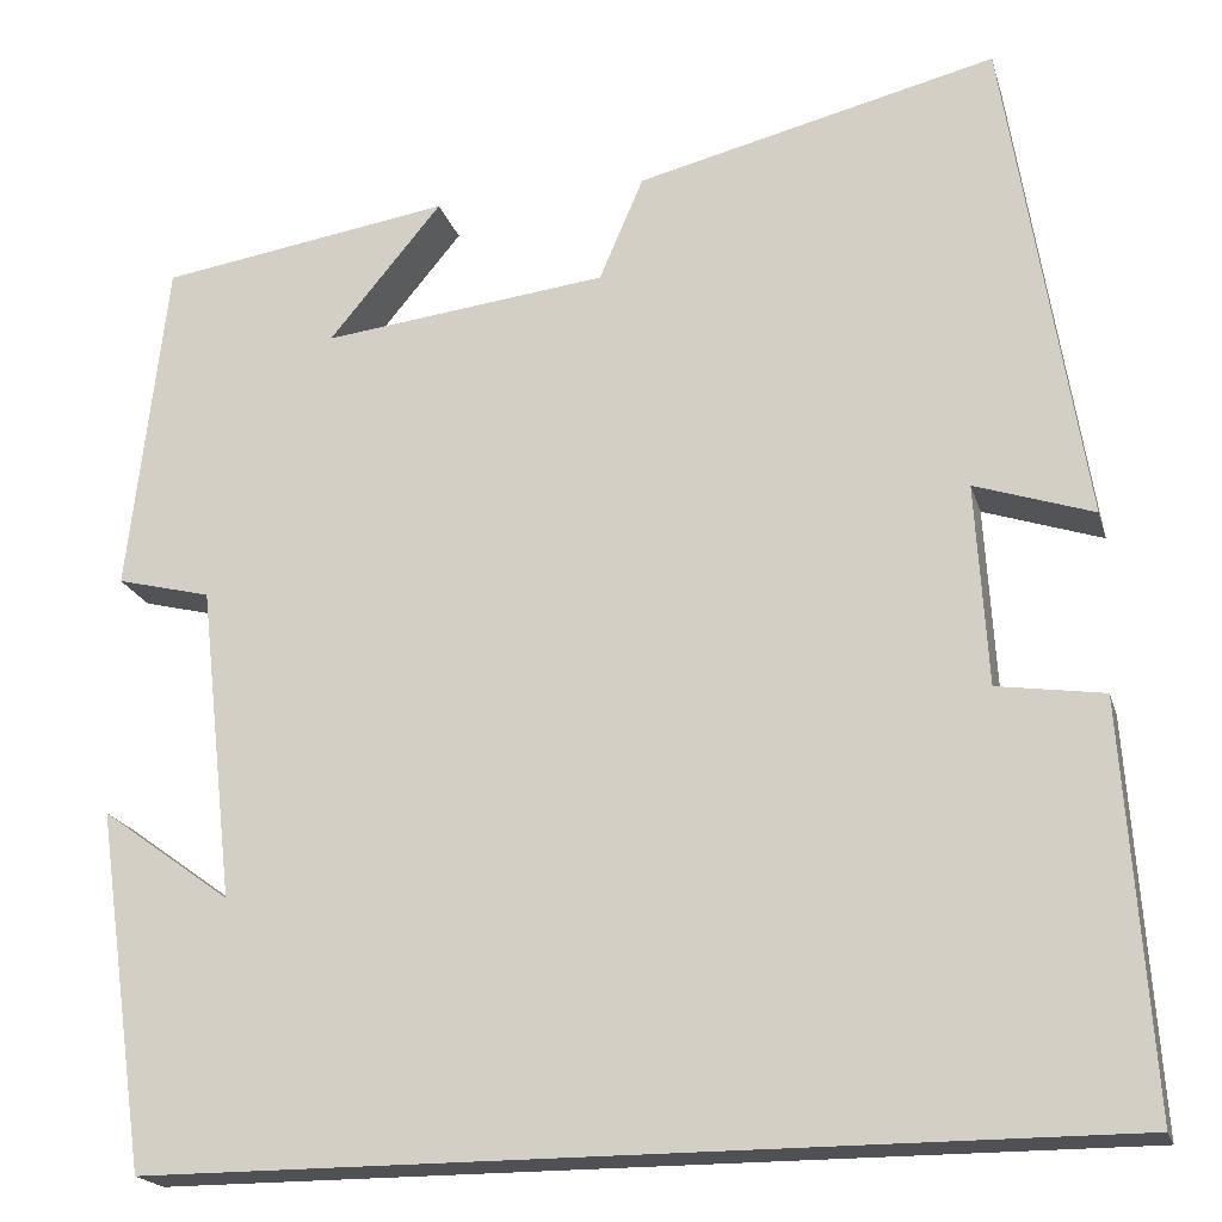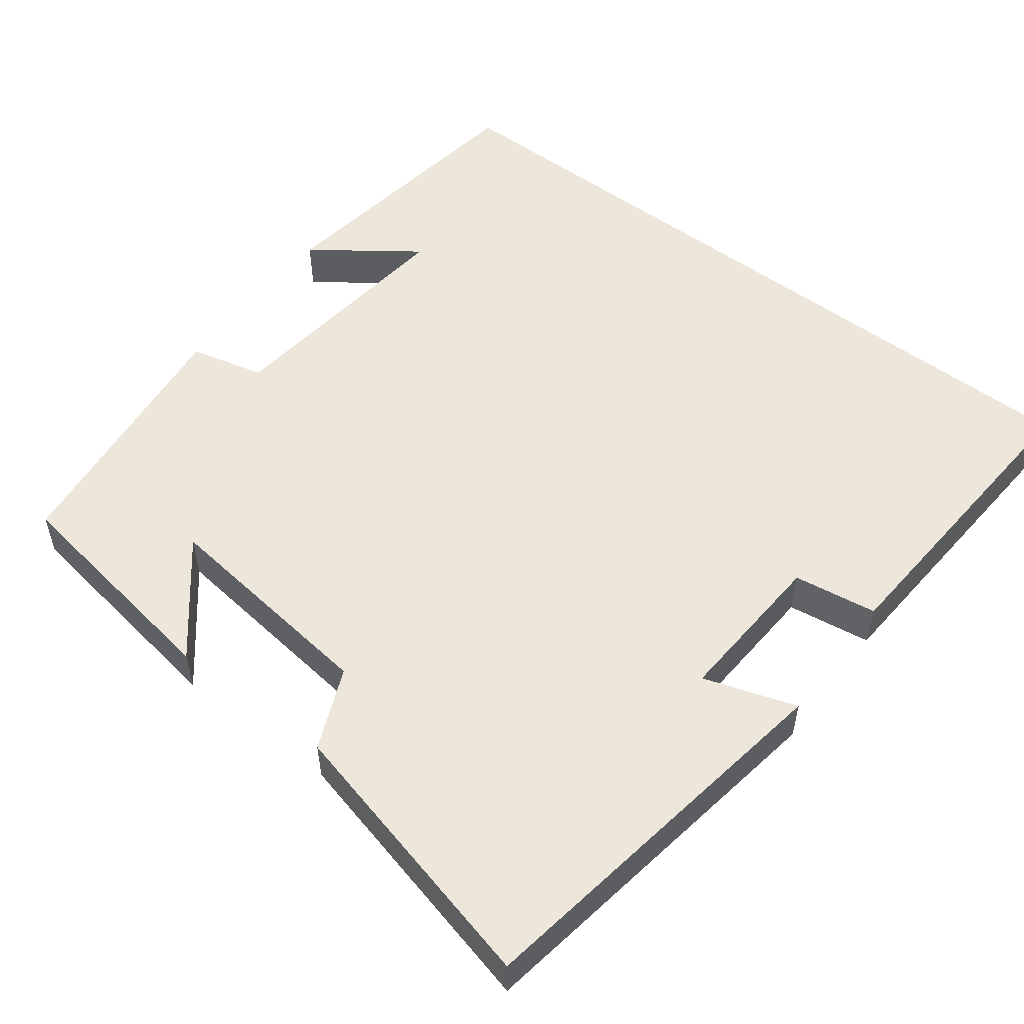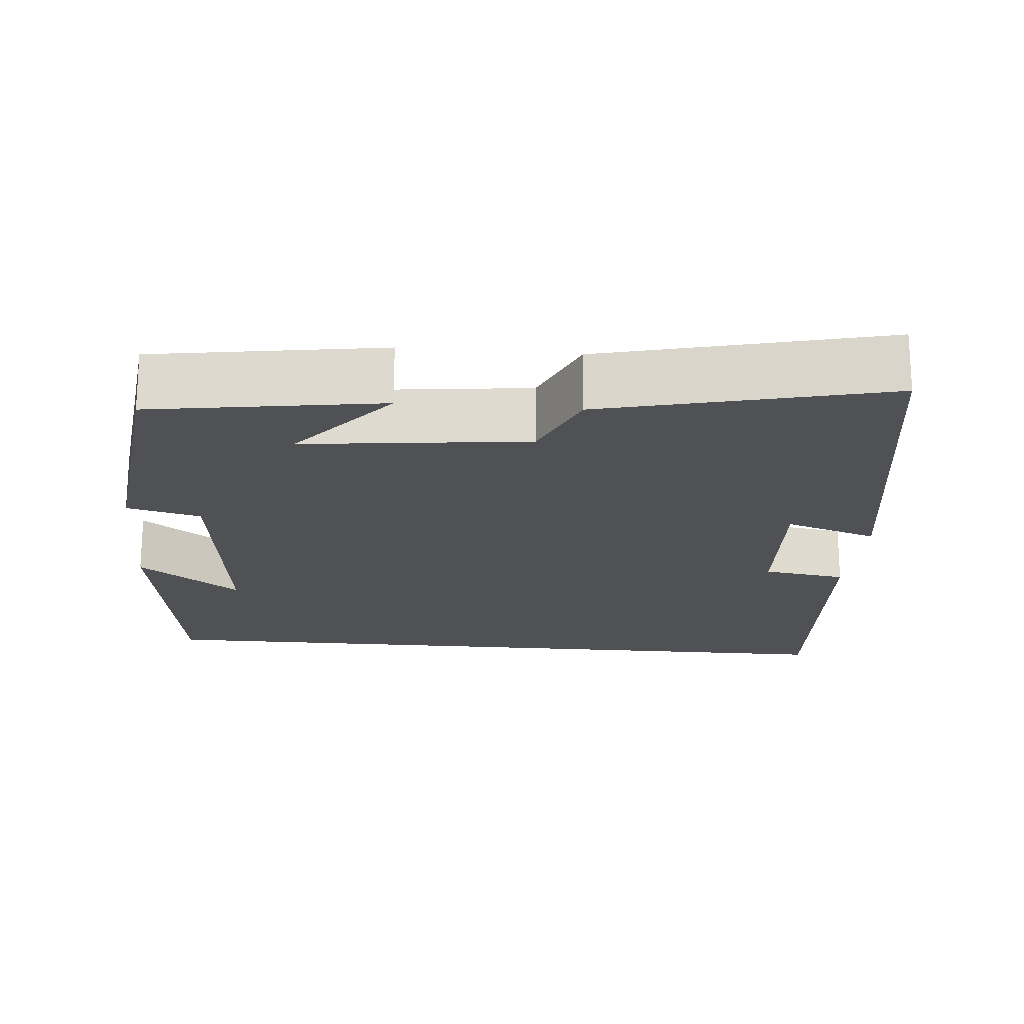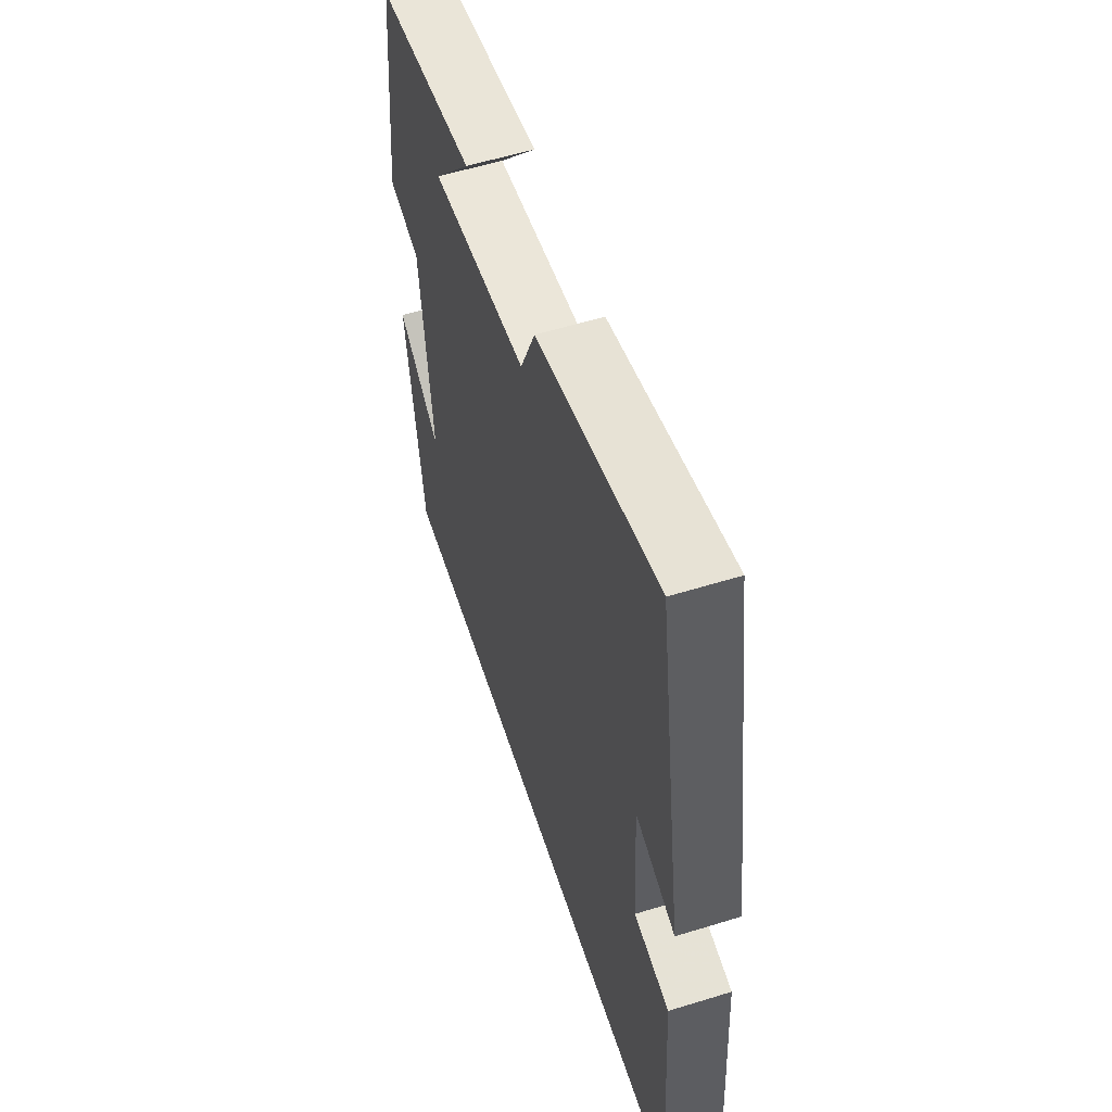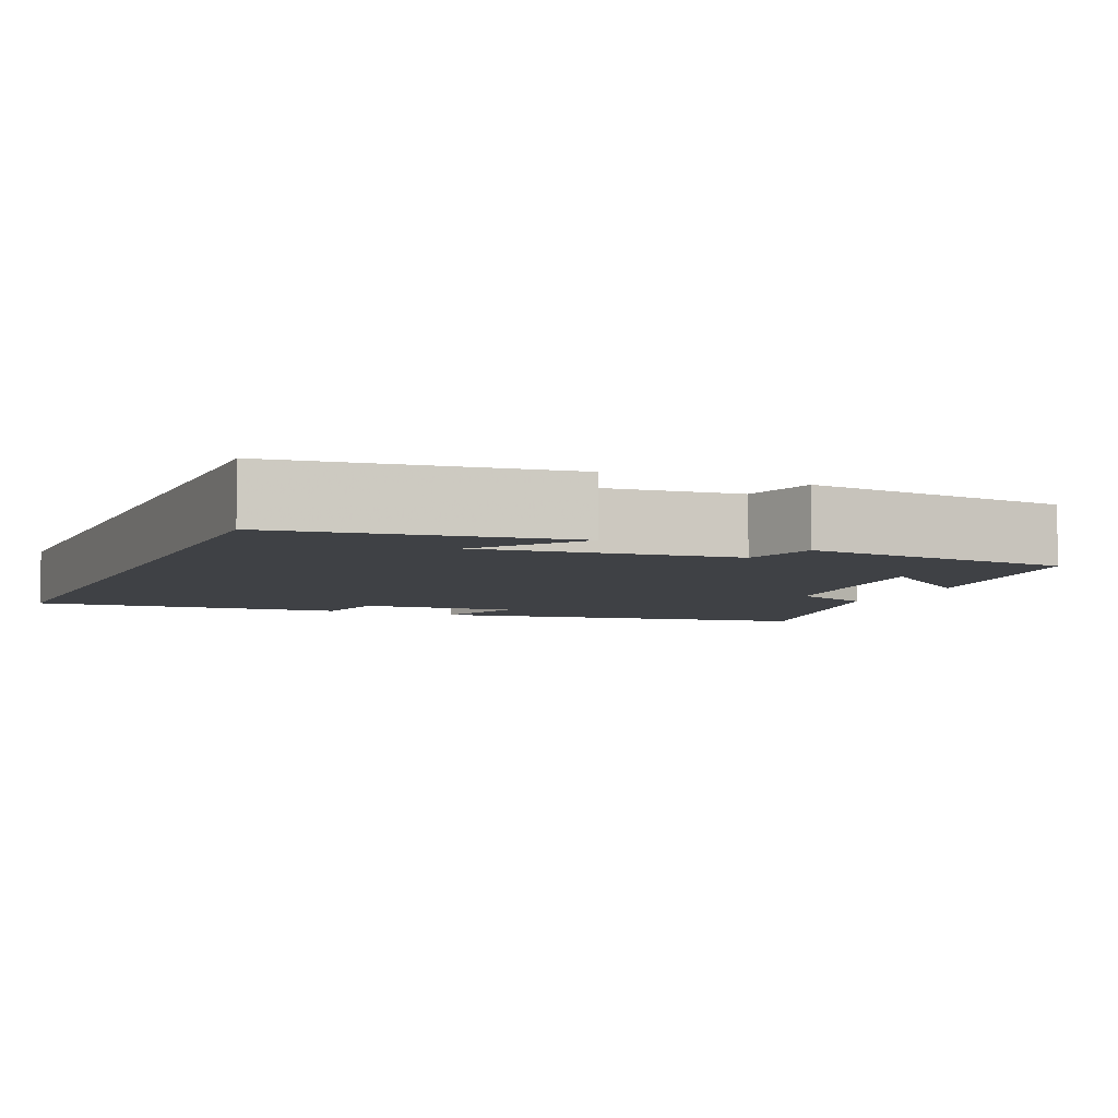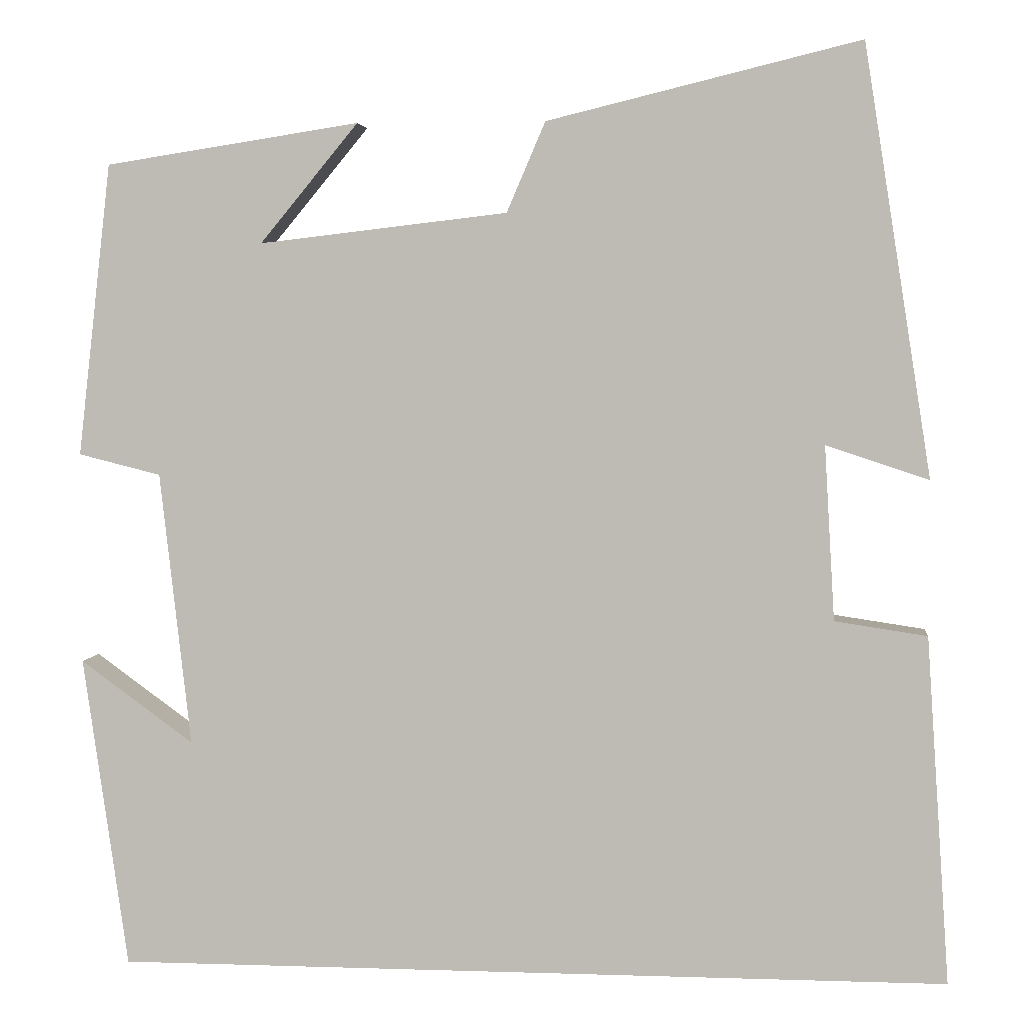
<metadata>
{"format":"obj","ext":"obj","renderer":"f3d","projection":"perspective","resolution":1024,"background":"white","views":[{"elev":-19.8,"azim":14.7,"up":"+Z"},{"elev":53.8,"azim":37.3,"up":"+Y"},{"elev":-19.7,"azim":-5.1,"up":"+Y"},{"elev":56.7,"azim":72.1,"up":"+Z"},{"elev":-5.7,"azim":-113.6,"up":"+Y"},{"elev":4.0,"azim":6.1,"up":"+Z"}]}
</metadata>
<code>
v -0.448 0.07 -0.5
v -0.5 0.07 -0.136
v -0.368 0.07 -0.232
v -0.404 0.07 0.088
v -0.5 0.07 0.112
v -0.461 0.07 0.454
v -0.164 0.07 0.5
v -0.279 0.07 0.361
v 0.011 0.07 0.395
v 0.056 0.07 0.5
v 0.421 0.07 0.589
v 0.5 0.07 0.087
v 0.38 0.07 0.127
v 0.392 0.07 -0.077
v 0.5 0.07 -0.093
v 0.527 0.07 -0.5
v -0.448 0 -0.5
v -0.5 0 -0.136
v -0.368 0 -0.232
v -0.404 0 0.088
v -0.5 0 0.112
v -0.461 0 0.454
v -0.164 0 0.5
v -0.279 0 0.361
v 0.011 0 0.395
v 0.056 0 0.5
v 0.421 0 0.589
v 0.5 0 0.087
v 0.38 0 0.127
v 0.392 0 -0.077
v 0.5 0 -0.093
v 0.527 0 -0.5
f 14 15 16 1
f 13 14 1
f 10 11 12 13
f 9 10 13
f 8 9 13
f 5 6 7 8
f 4 5 8 13
f 3 4 13
f 1 2 3
f 1 3 13
f 17 32 31 30
f 17 30 29
f 29 28 27 26
f 29 26 25
f 29 25 24
f 24 23 22 21
f 29 24 21 20
f 29 20 19
f 19 18 17
f 29 19 17
f 1 17 18 2
f 2 18 19 3
f 3 19 20 4
f 4 20 21 5
f 5 21 22 6
f 6 22 23 7
f 7 23 24 8
f 8 24 25 9
f 9 25 26 10
f 10 26 27 11
f 11 27 28 12
f 12 28 29 13
f 13 29 30 14
f 14 30 31 15
f 15 31 32 16
f 16 32 17 1

</code>
